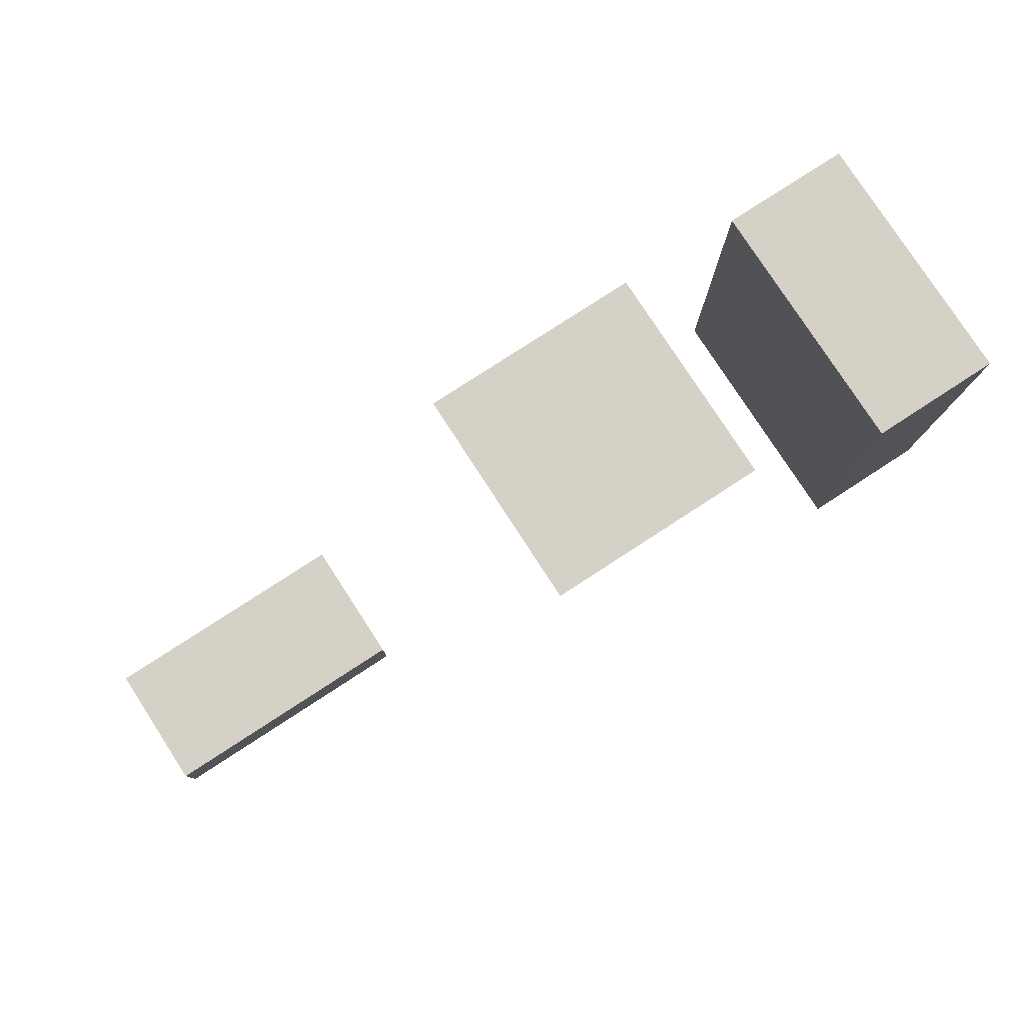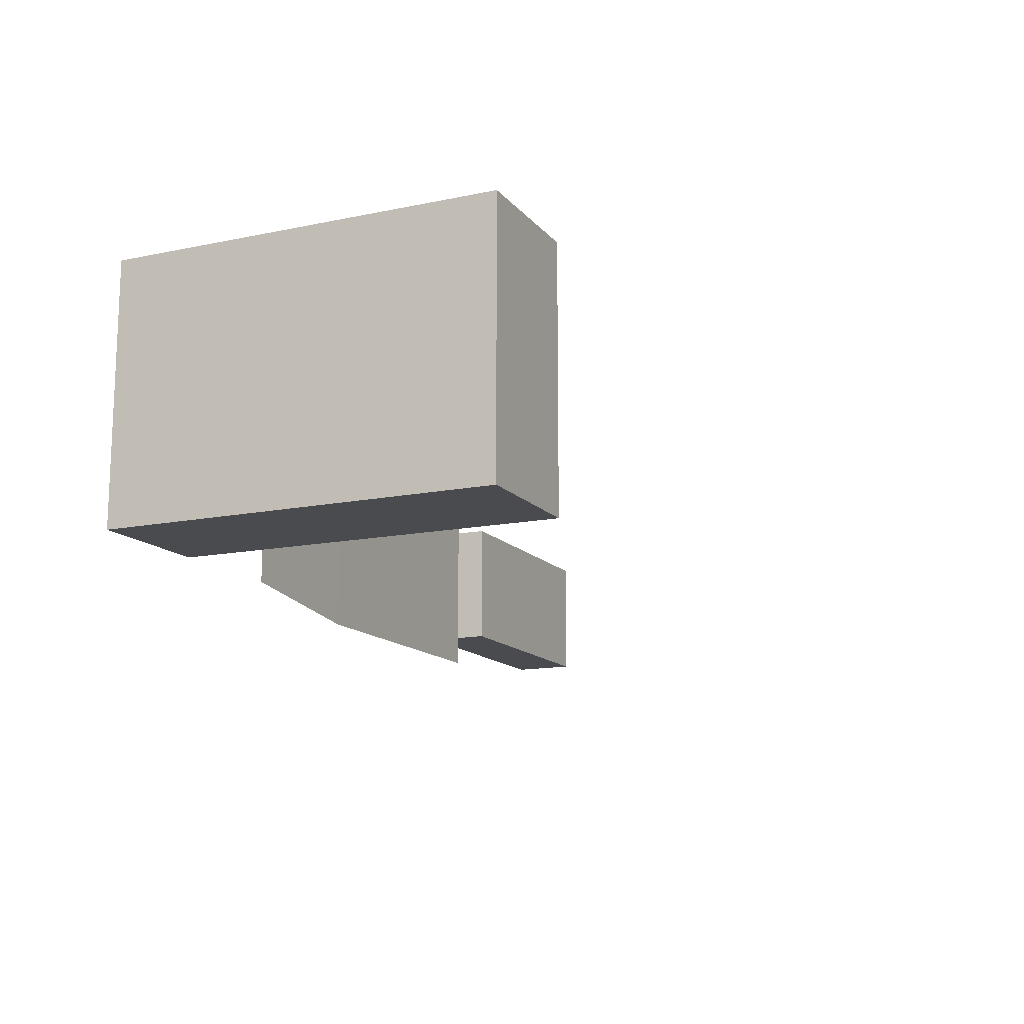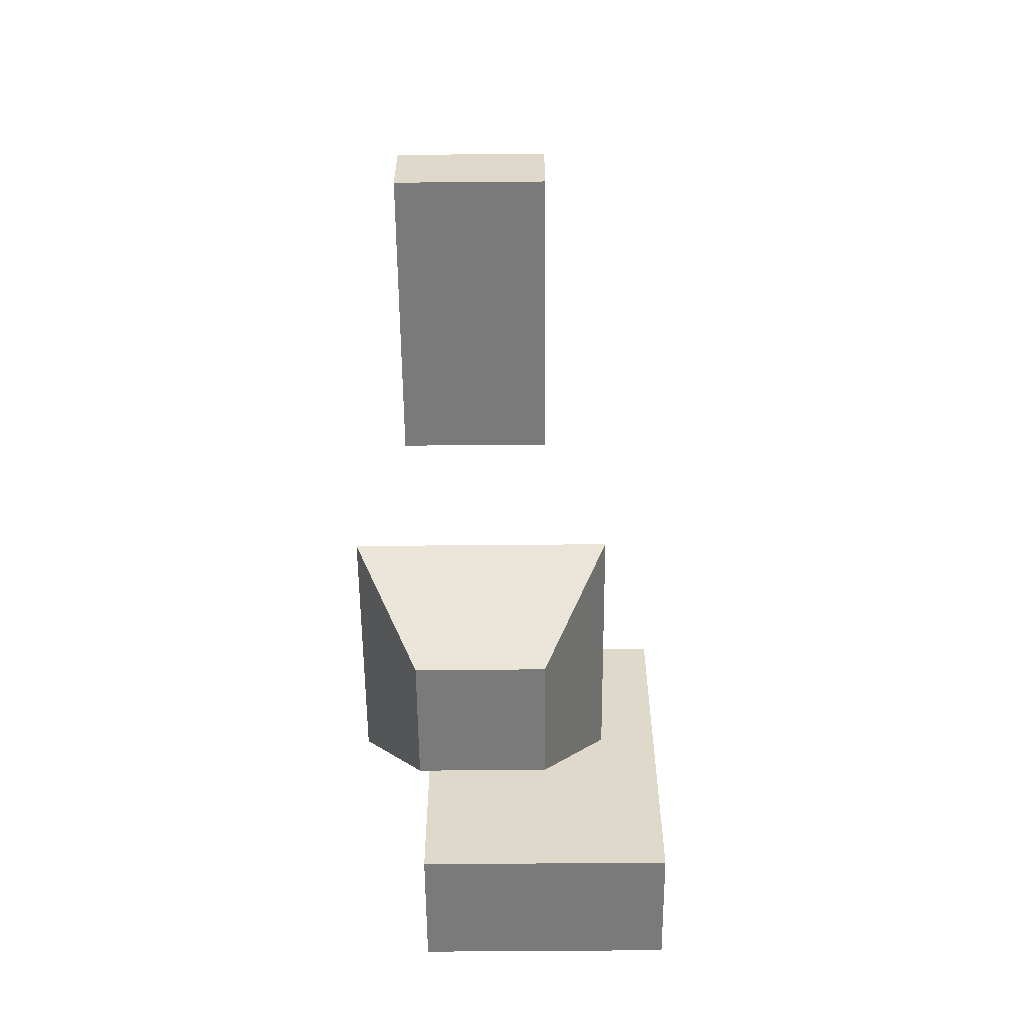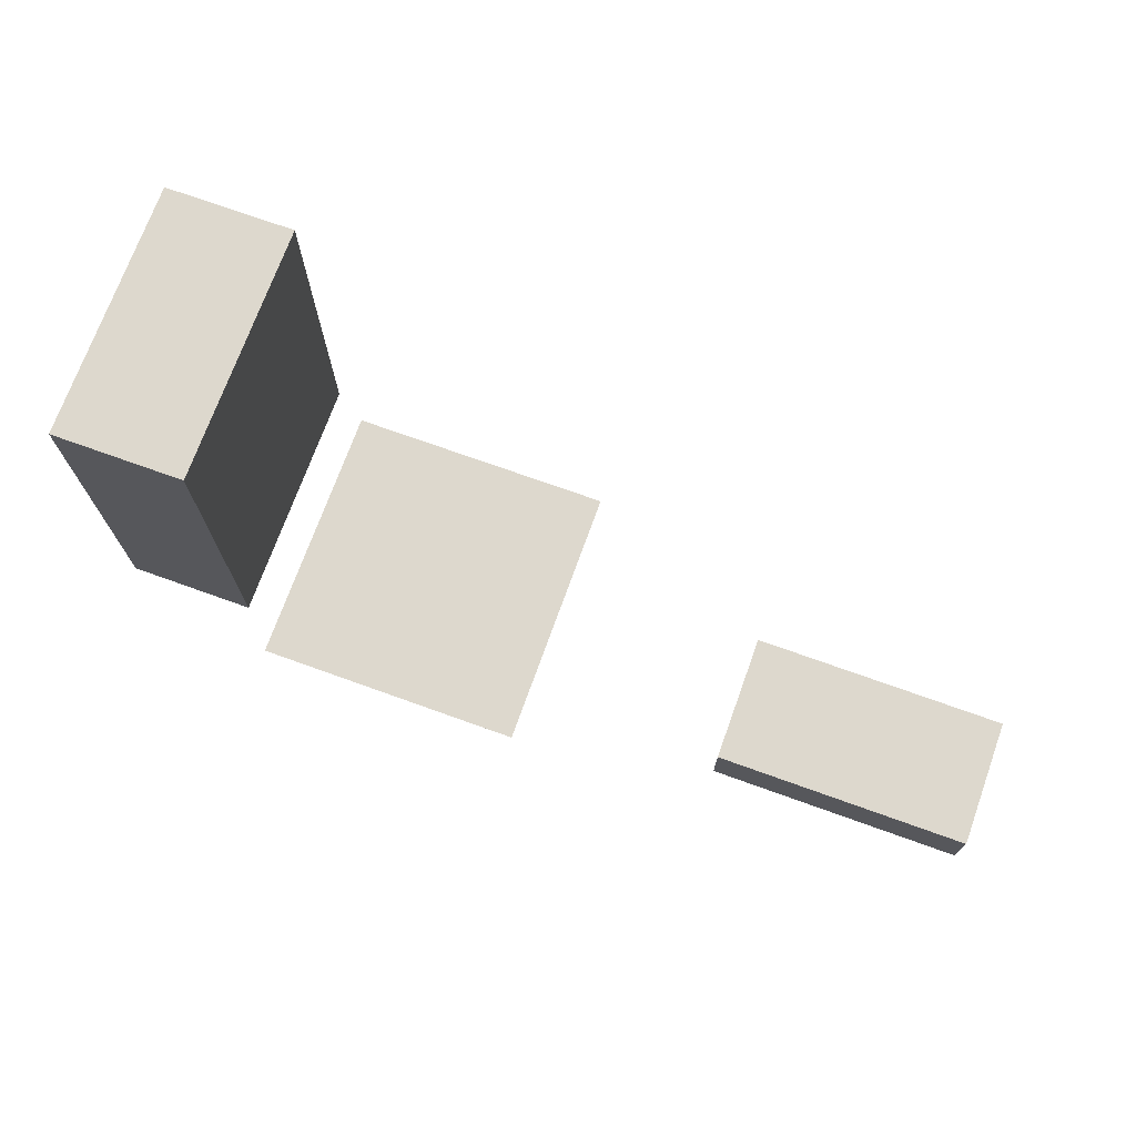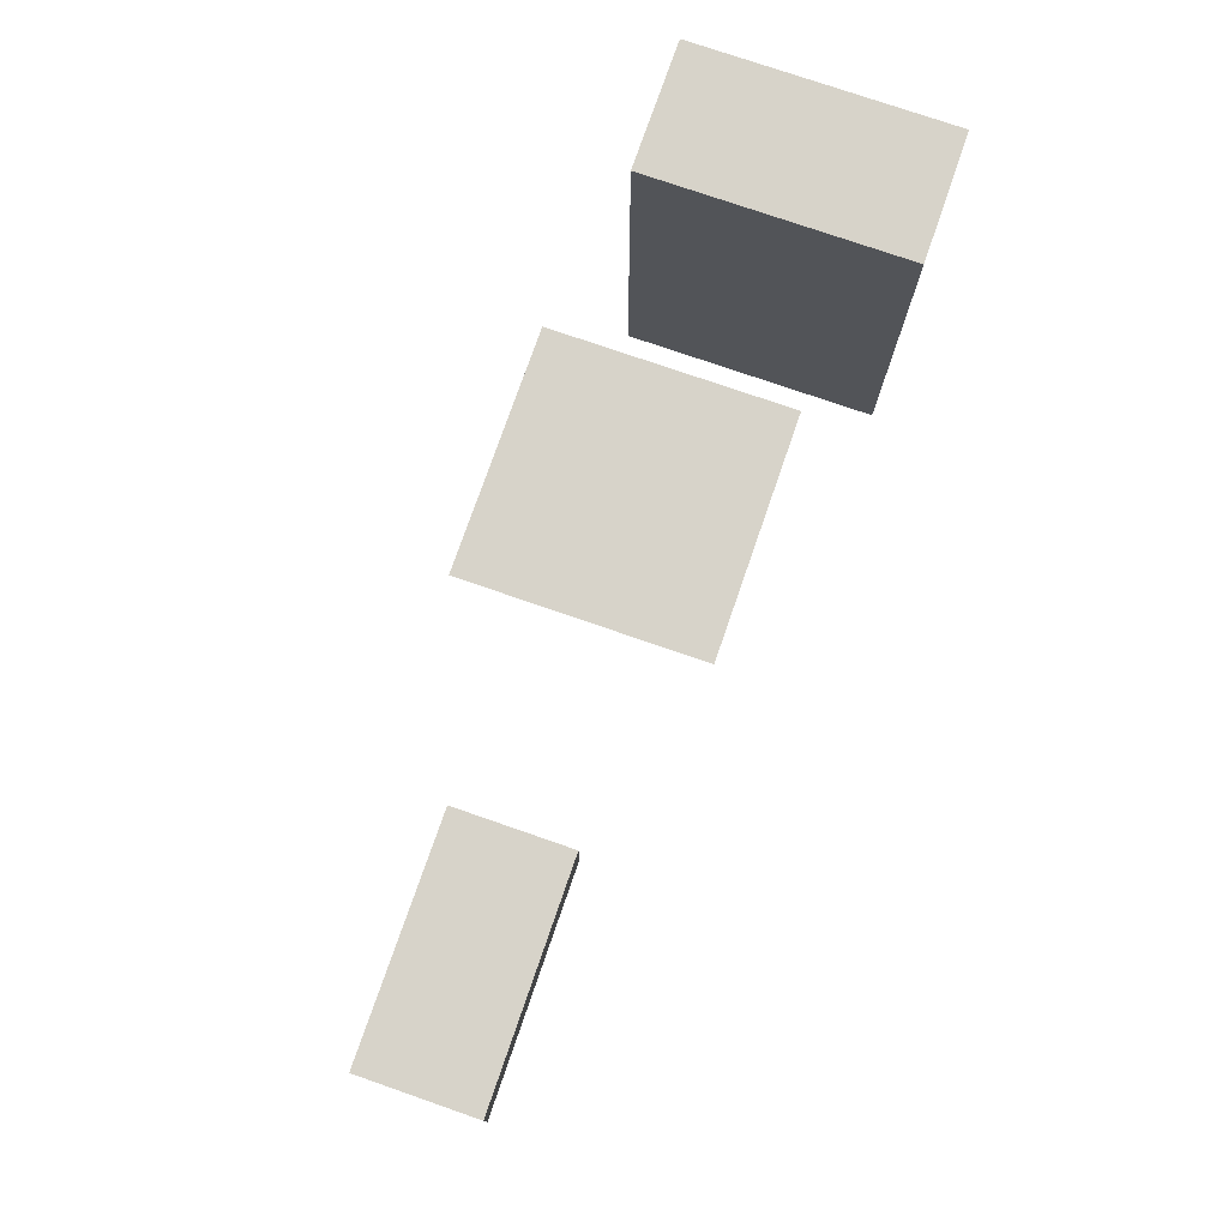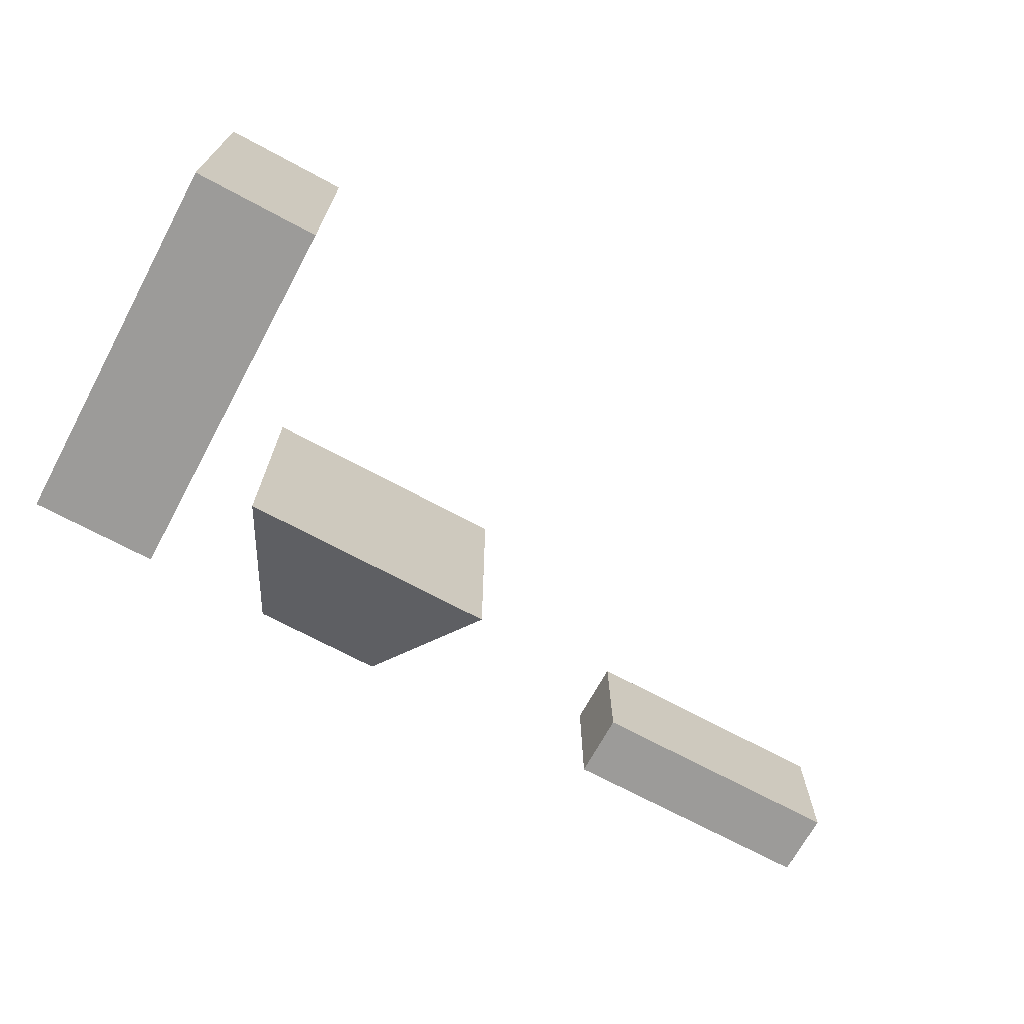
<metadata>
{"format":"obj","ext":"obj","renderer":"f3d","projection":"perspective","resolution":1024,"background":"white","views":[{"elev":79.2,"azim":147.0,"up":"+Z"},{"elev":-13.7,"azim":-65.3,"up":"+Y"},{"elev":-58.1,"azim":90.5,"up":"+Z"},{"elev":72.2,"azim":19.8,"up":"+Z"},{"elev":76.2,"azim":109.1,"up":"+Z"},{"elev":-69.7,"azim":-28.4,"up":"+Y"}]}
</metadata>
<code>
v 10 20 0
v 10 0 0
v 0 20 0
v 0 0 0
v 10 20 30
v 0 0 30
v 10 0 30
v 0 20 30
v 30 10 0
v 30 0 0
v 20 10 0
v 20 0 0
v 35 15 10
v 15 -5 10
v 35 -5 10
v 15 15 10
v 70 10 0
v 70 0 0
v 50 10 0
v 50 0 0
v 70 10 5
v 50 0 5
v 70 0 5
v 50 10 5
f 1 2 3
f 2 4 3
f 7 5 6
f 8 6 5
f 7 4 2
f 6 4 7
f 5 2 1
f 5 7 2
f 8 1 3
f 5 1 8
f 6 3 4
f 8 3 6
f 9 10 11
f 11 10 12
f 13 14 15
f 13 16 14
f 15 12 10
f 15 14 12
f 13 10 9
f 13 15 10
f 16 9 11
f 13 9 16
f 11 12 14
f 16 11 14
f 17 18 19
f 18 20 19
f 21 22 23
f 21 24 22
f 23 20 18
f 23 22 20
f 21 18 17
f 21 23 18
f 17 19 24
f 21 17 24
f 19 20 22
f 24 19 22

</code>
